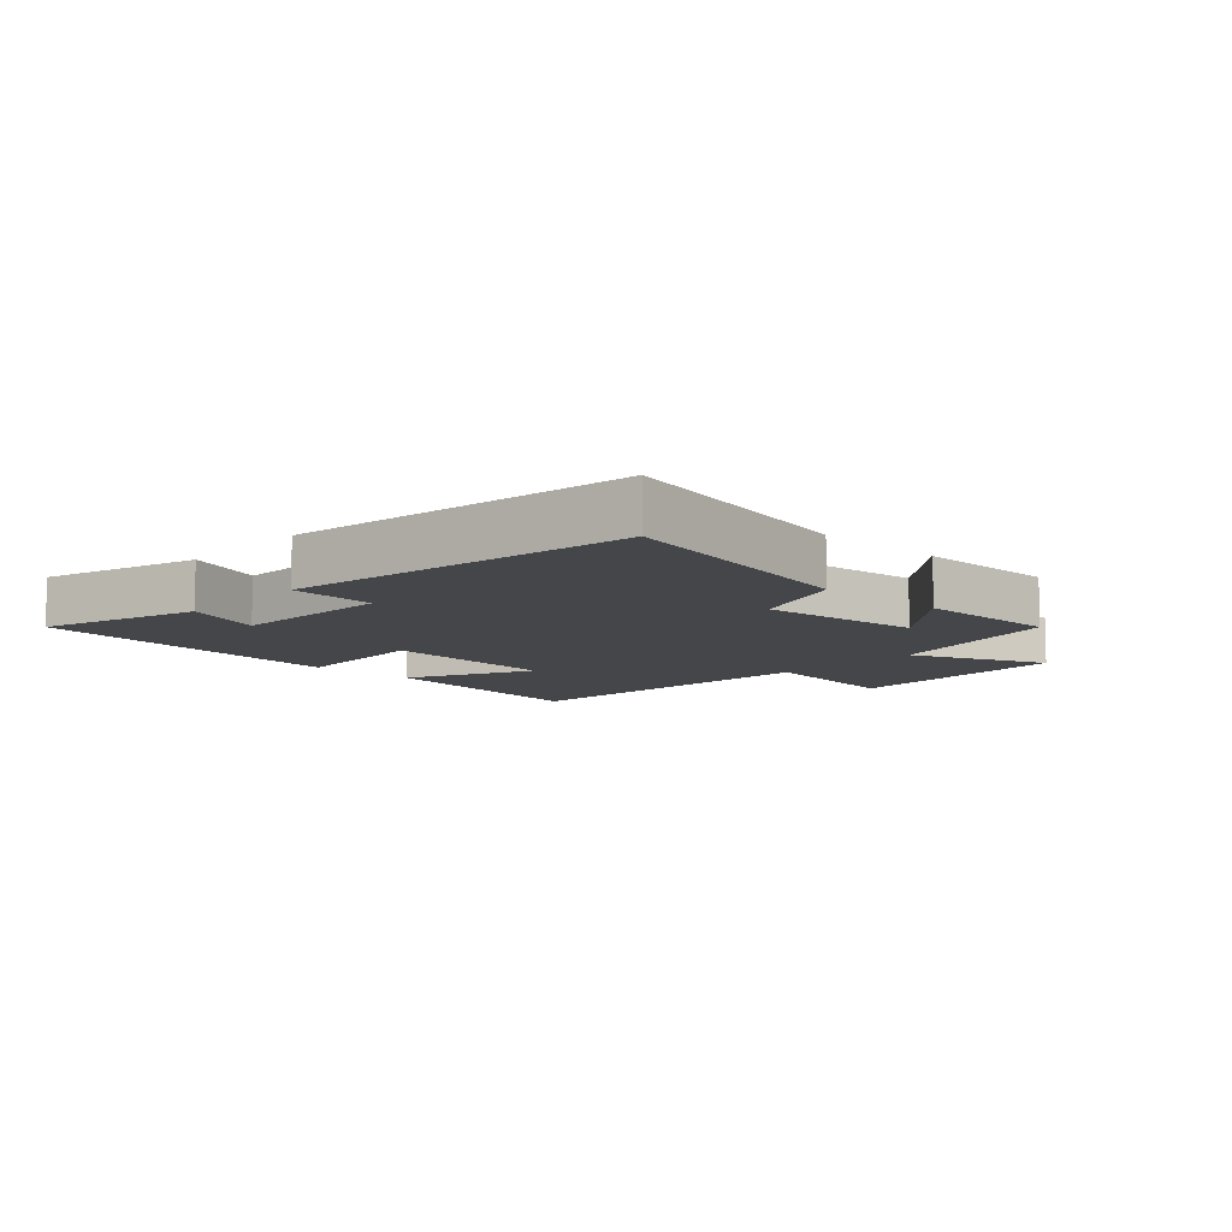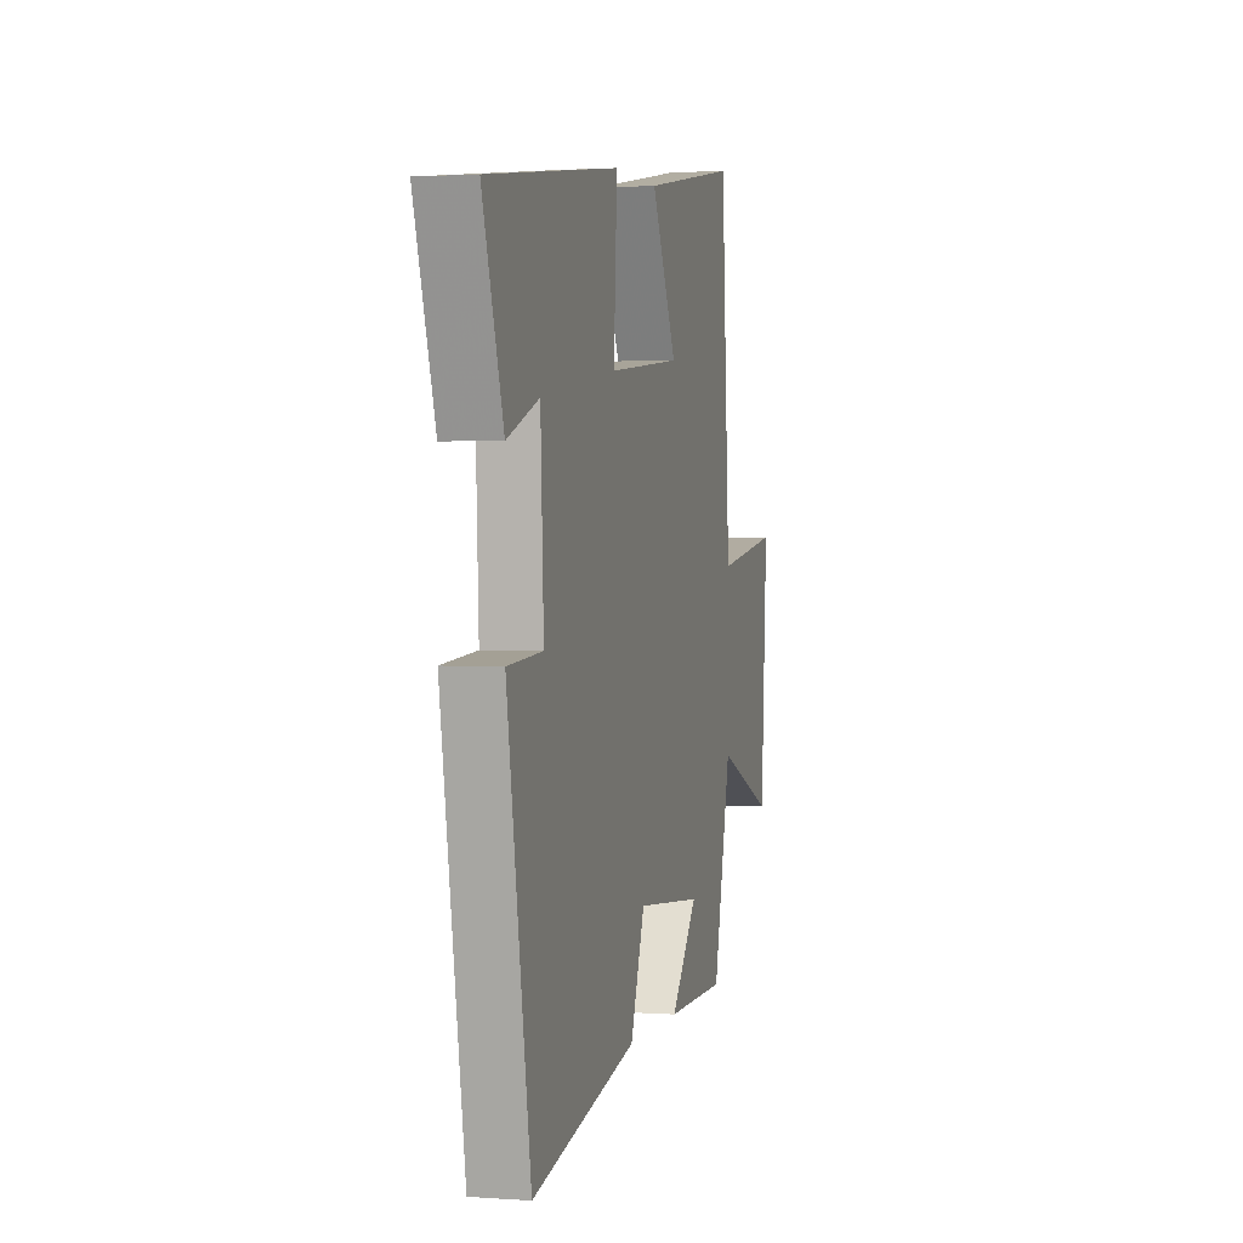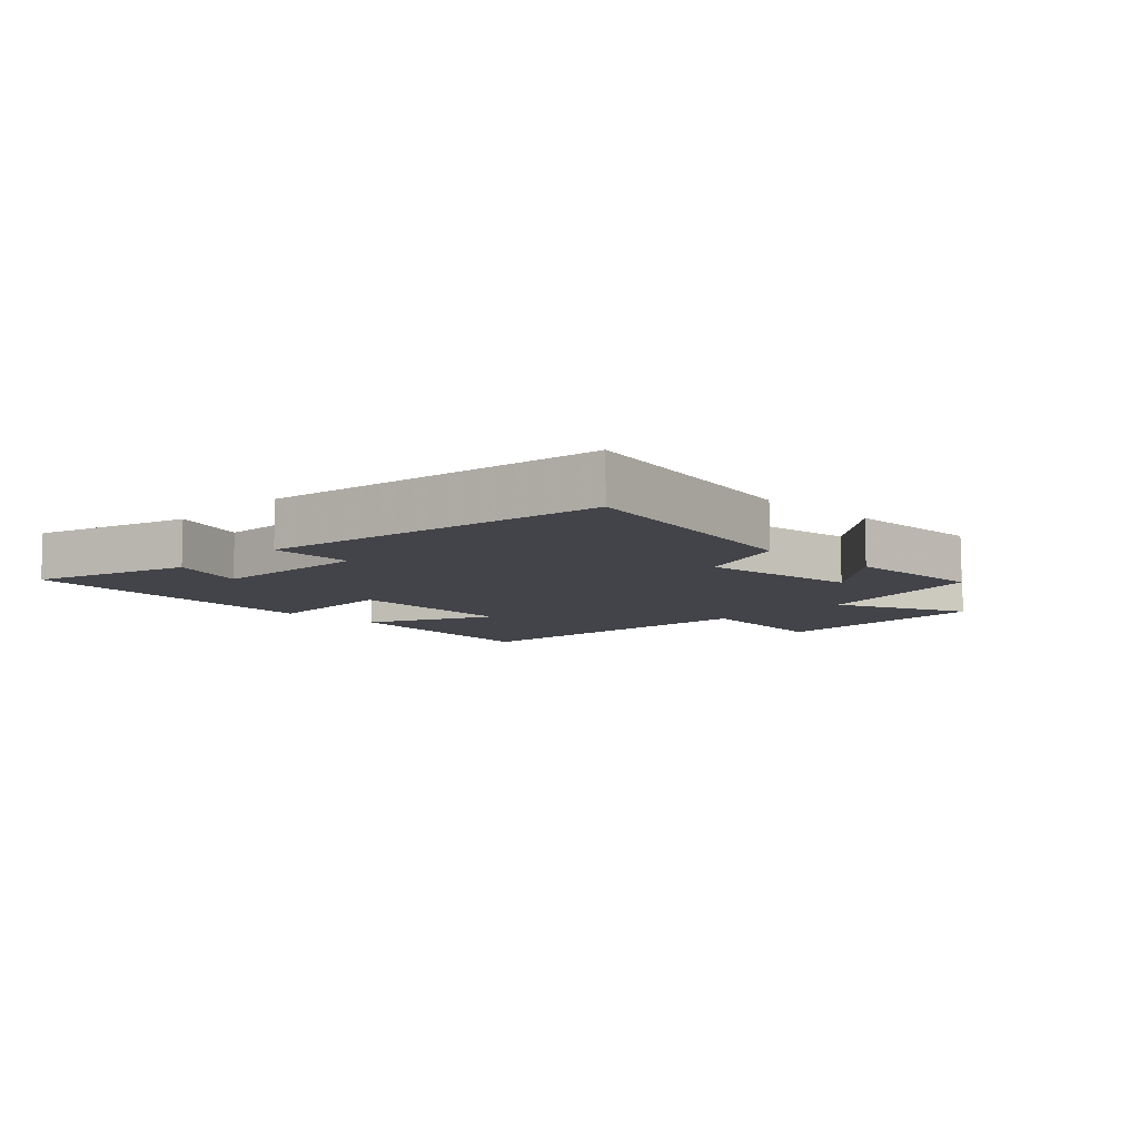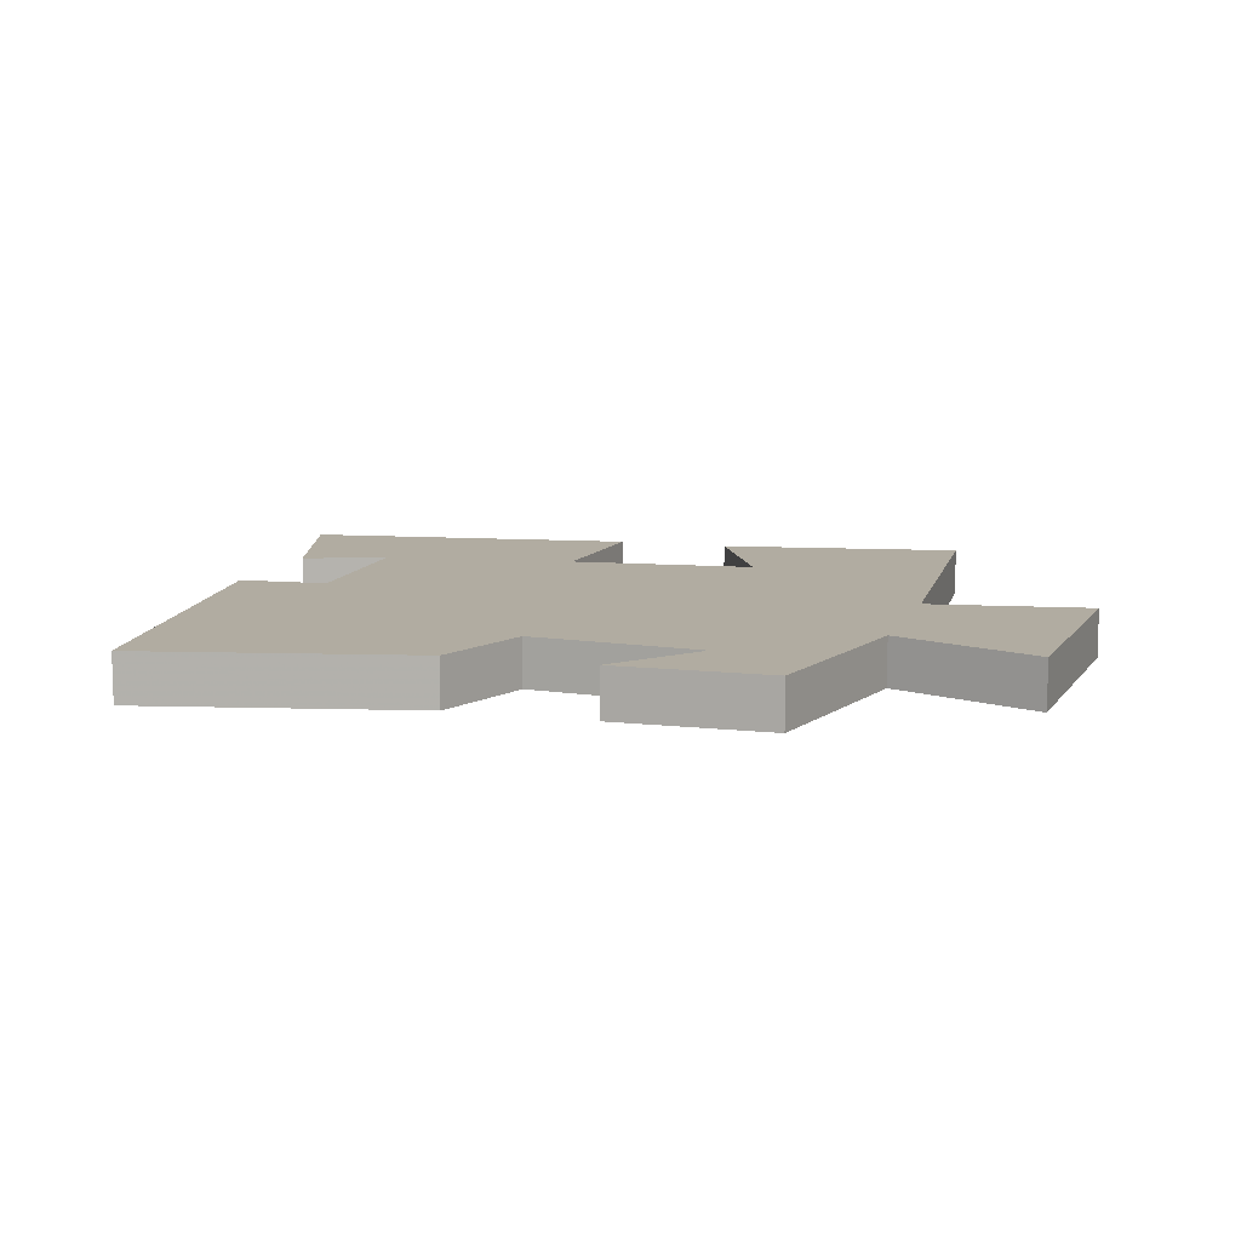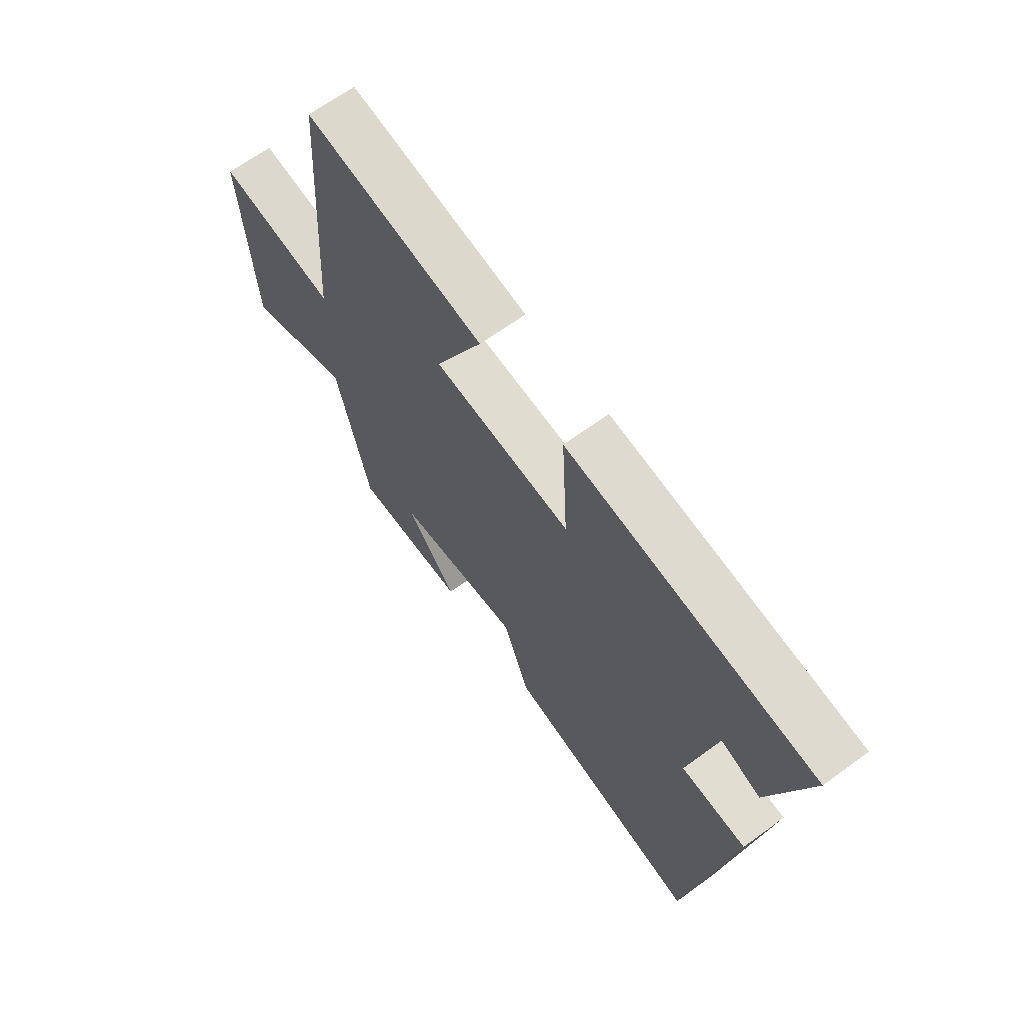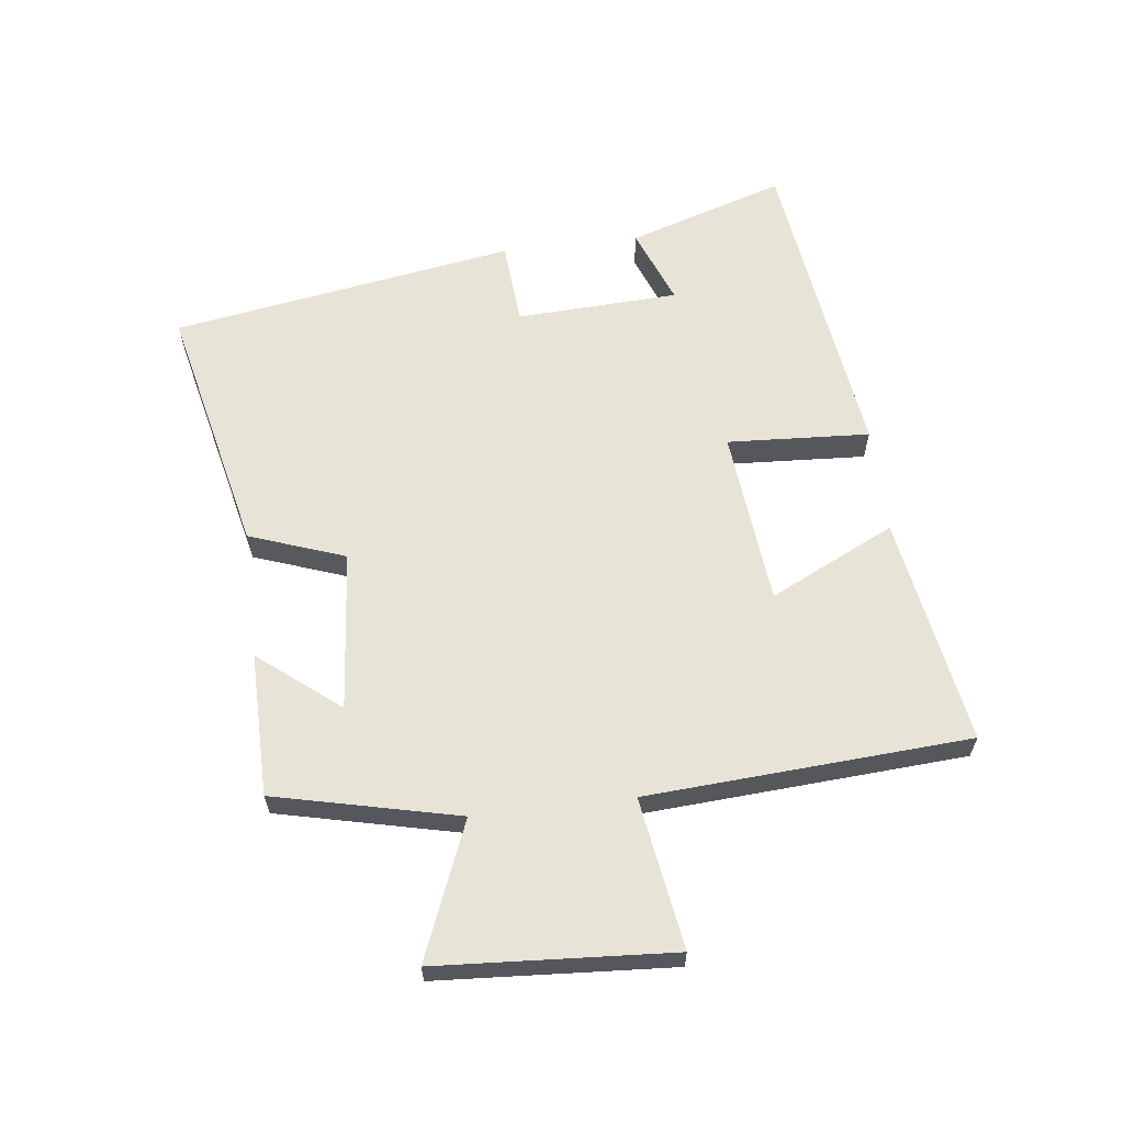
<metadata>
{"format":"obj","ext":"obj","renderer":"f3d","projection":"perspective","resolution":1024,"background":"white","views":[{"elev":-9.4,"azim":137.4,"up":"+Y"},{"elev":1.8,"azim":104.8,"up":"+Z"},{"elev":-8.4,"azim":136.3,"up":"+Y"},{"elev":10.2,"azim":-163.1,"up":"+Y"},{"elev":65.6,"azim":53.7,"up":"+Z"},{"elev":62.1,"azim":-96.9,"up":"+Y"}]}
</metadata>
<code>
v 0.58 0.07 0.432
v 0.5 0.07 0.181
v 0.377 0.07 0.229
v 0.365 0.07 -0.031
v 0.5 0.07 -0.041
v 0.41 0.07 -0.591
v 0.006 0.07 -0.5
v -0.049 0.07 -0.347
v -0.305 0.07 -0.371
v -0.202 0.07 -0.5
v -0.432 0.07 -0.498
v -0.5 0.07 -0.204
v -0.717 0.07 -0.292
v -0.741 0.07 0.084
v -0.5 0.07 0.046
v -0.467 0.07 0.562
v -0.1 0.07 0.5
v -0.197 0.07 0.3
v 0.085 0.07 0.272
v 0.072 0.07 0.5
v 0.58 0 0.432
v 0.5 0 0.181
v 0.377 0 0.229
v 0.365 0 -0.031
v 0.5 0 -0.041
v 0.41 0 -0.591
v 0.006 0 -0.5
v -0.049 0 -0.347
v -0.305 0 -0.371
v -0.202 0 -0.5
v -0.432 0 -0.498
v -0.5 0 -0.204
v -0.717 0 -0.292
v -0.741 0 0.084
v -0.5 0 0.046
v -0.467 0 0.562
v -0.1 0 0.5
v -0.197 0 0.3
v 0.085 0 0.272
v 0.072 0 0.5
f 19 20 1
f 15 16 17 18
f 15 18 19
f 12 13 14 15
f 9 10 11 12
f 12 15 19
f 9 12 19
f 8 9 19
f 6 7 8
f 5 6 8
f 4 5 8
f 3 4 8 19
f 1 2 3
f 1 3 19
f 21 40 39
f 38 37 36 35
f 39 38 35
f 35 34 33 32
f 32 31 30 29
f 39 35 32
f 39 32 29
f 39 29 28
f 28 27 26
f 28 26 25
f 28 25 24
f 39 28 24 23
f 23 22 21
f 39 23 21
f 1 21 22 2
f 2 22 23 3
f 3 23 24 4
f 4 24 25 5
f 5 25 26 6
f 6 26 27 7
f 7 27 28 8
f 8 28 29 9
f 9 29 30 10
f 10 30 31 11
f 11 31 32 12
f 12 32 33 13
f 13 33 34 14
f 14 34 35 15
f 15 35 36 16
f 16 36 37 17
f 17 37 38 18
f 18 38 39 19
f 19 39 40 20
f 20 40 21 1

</code>
